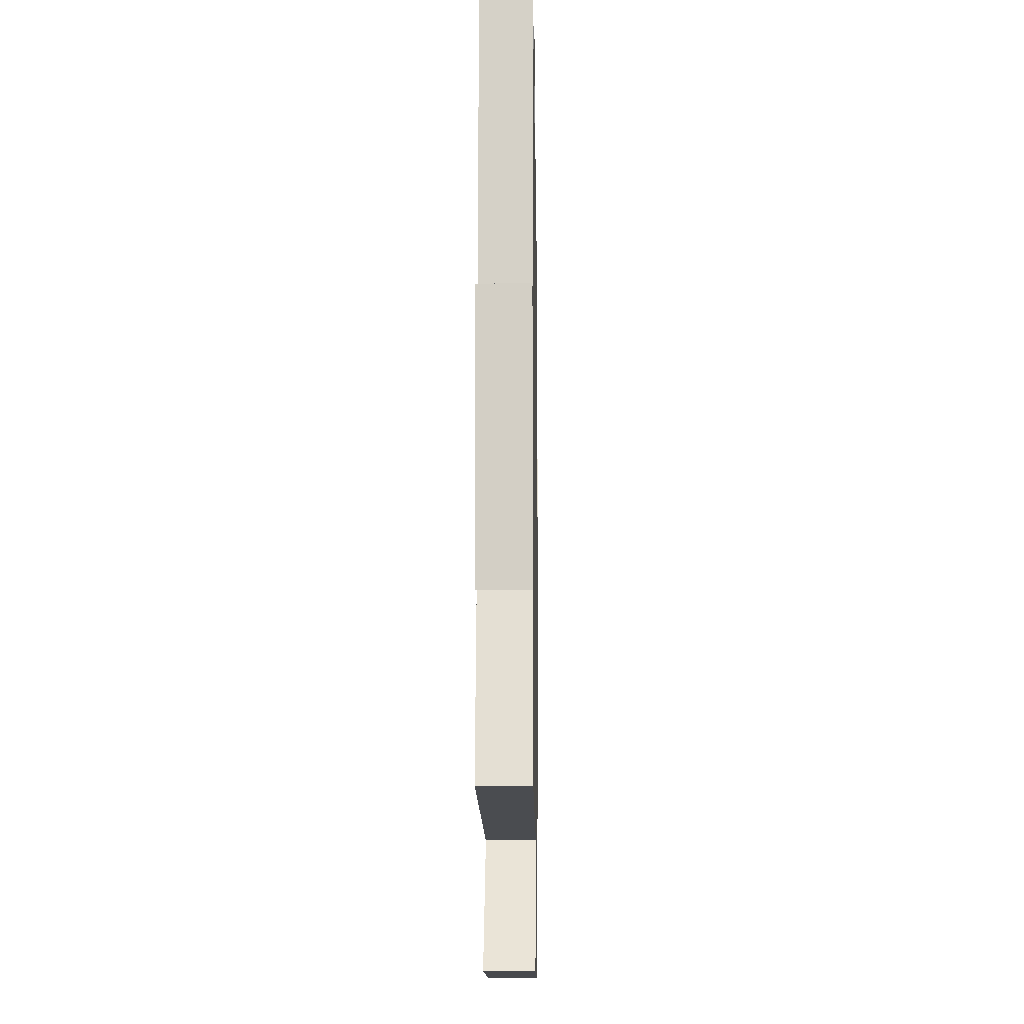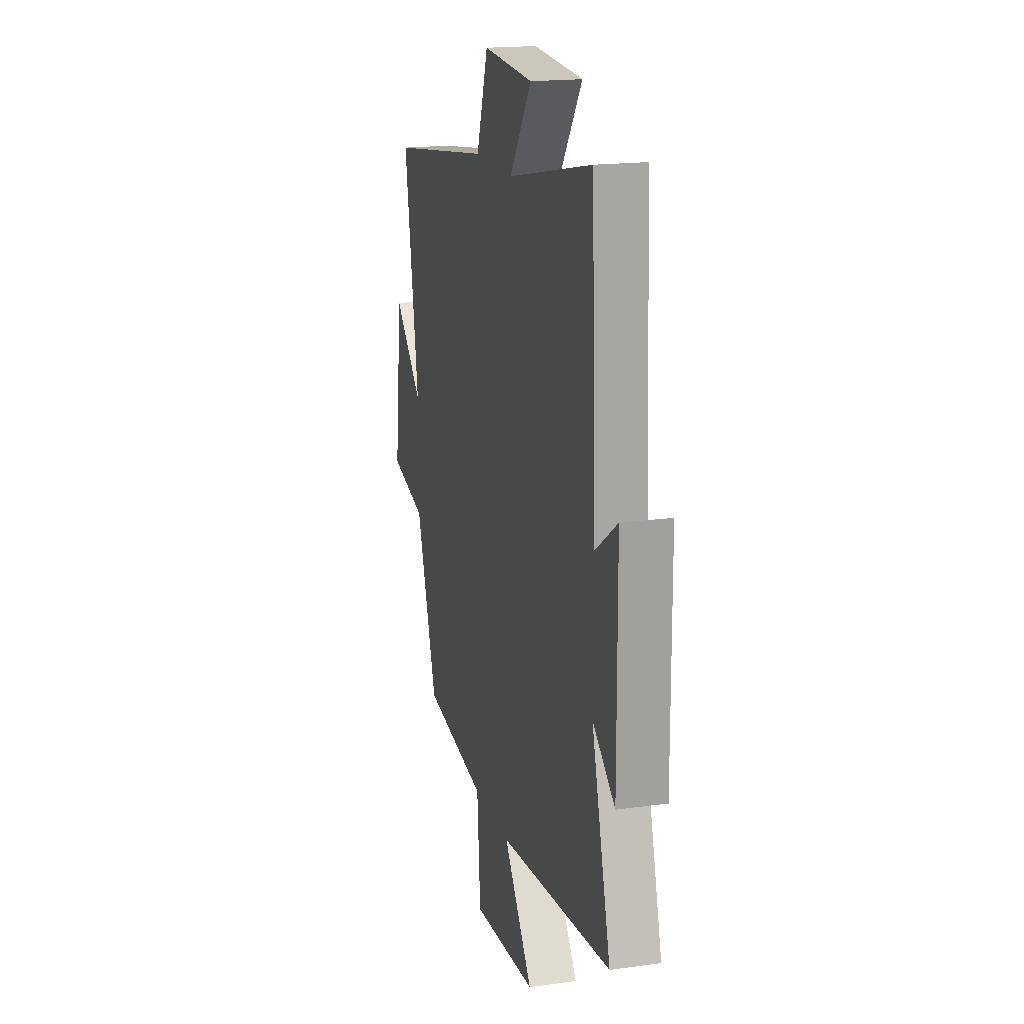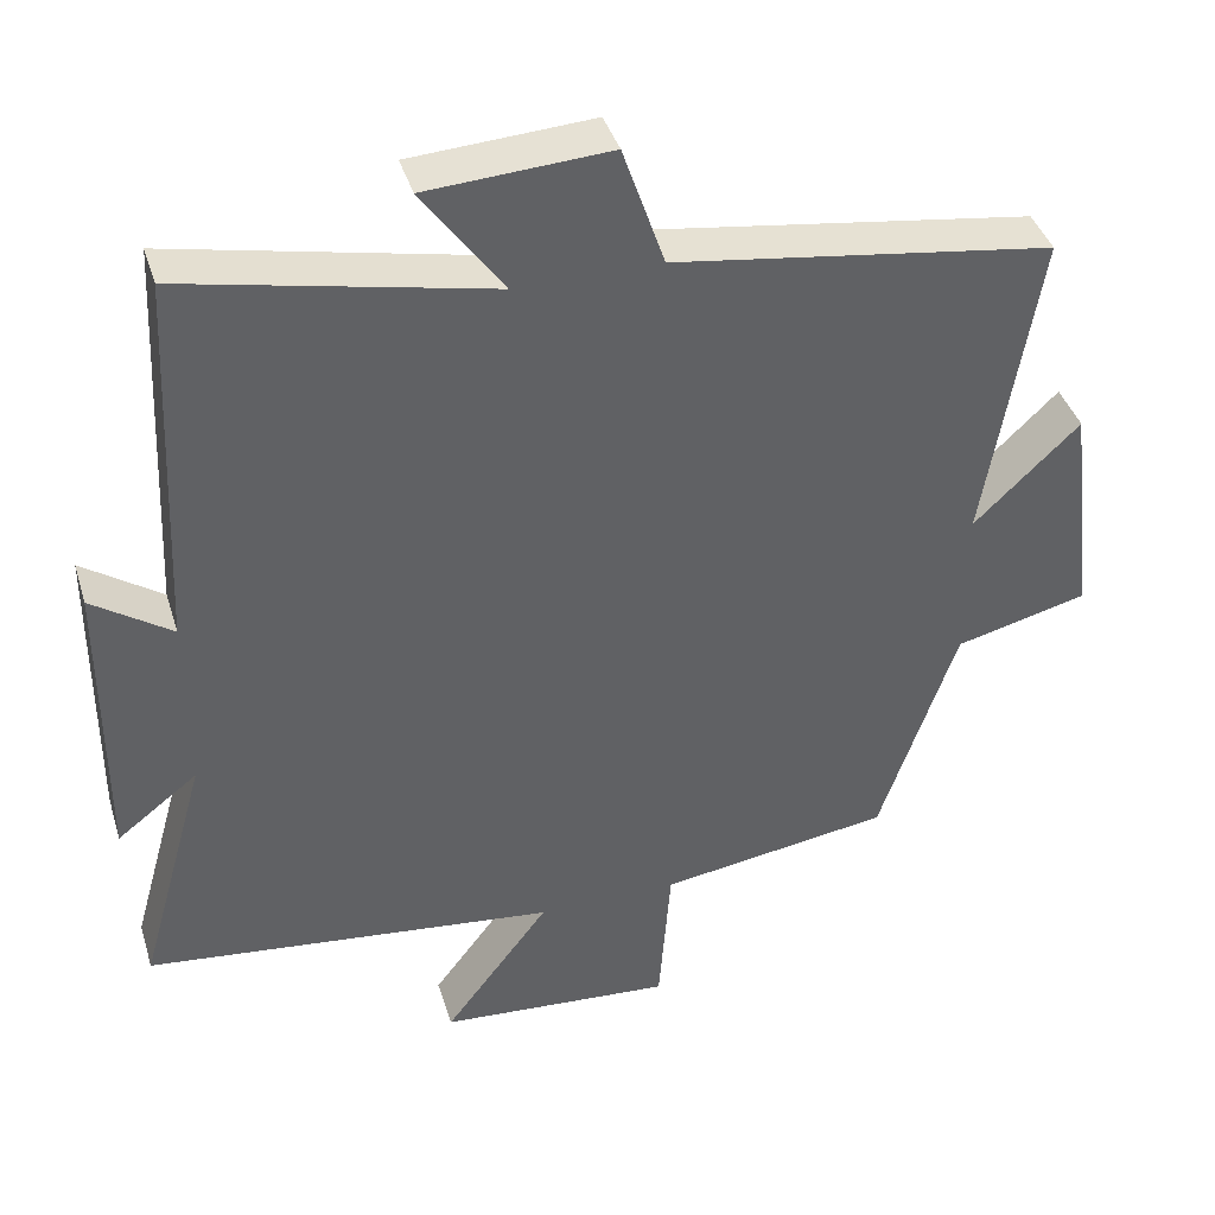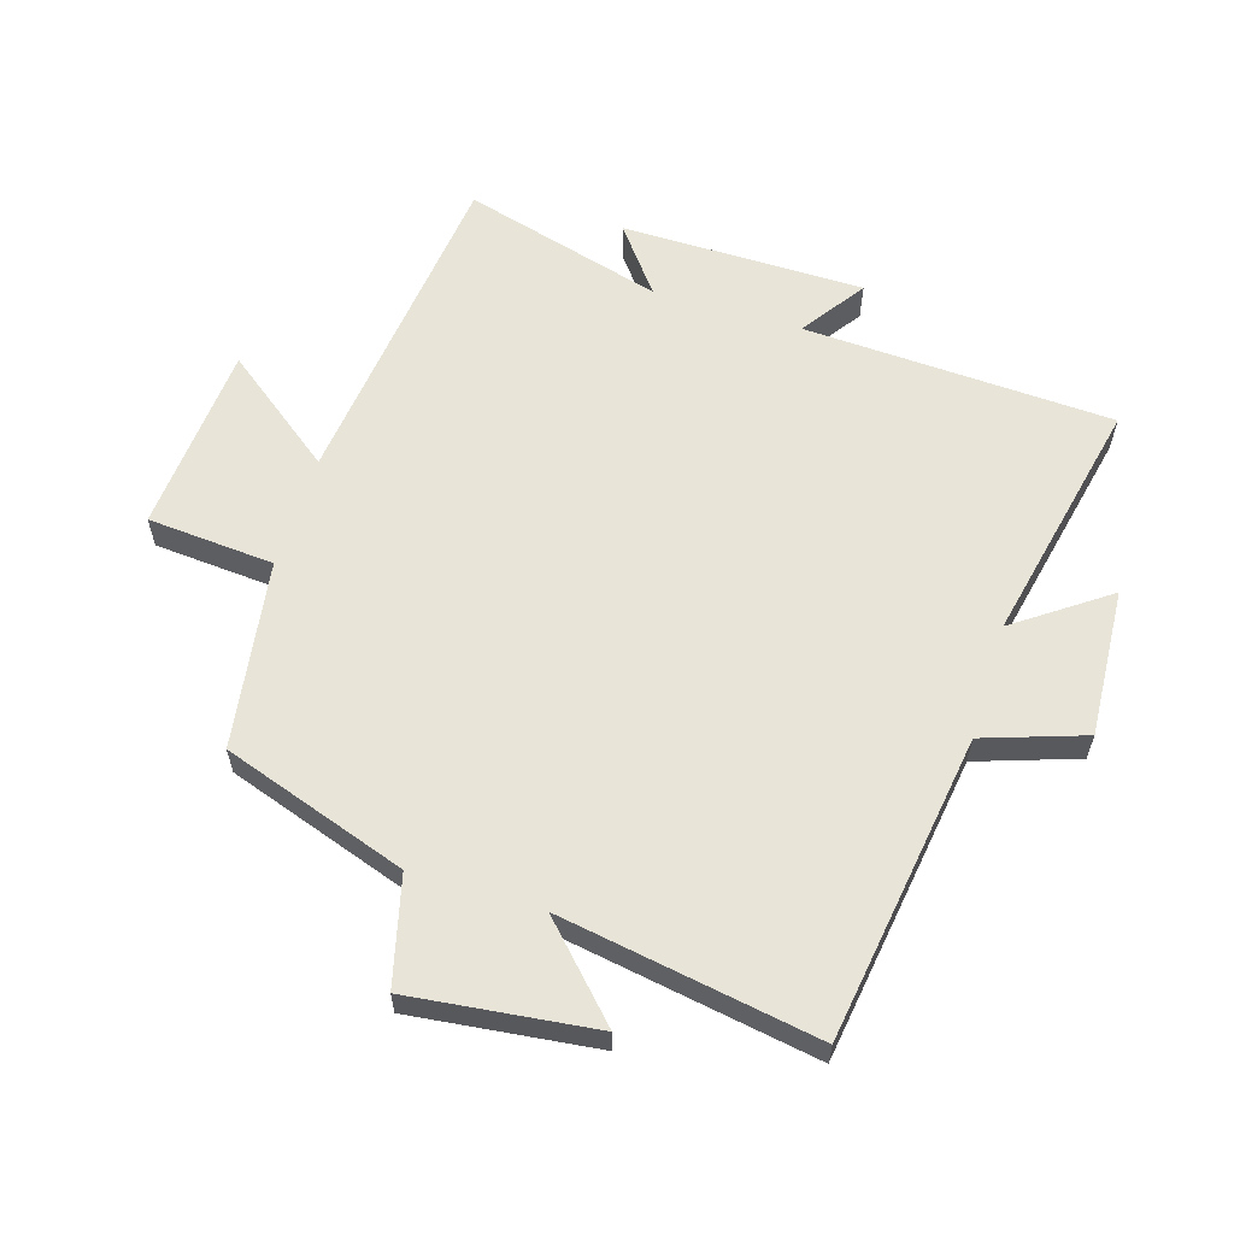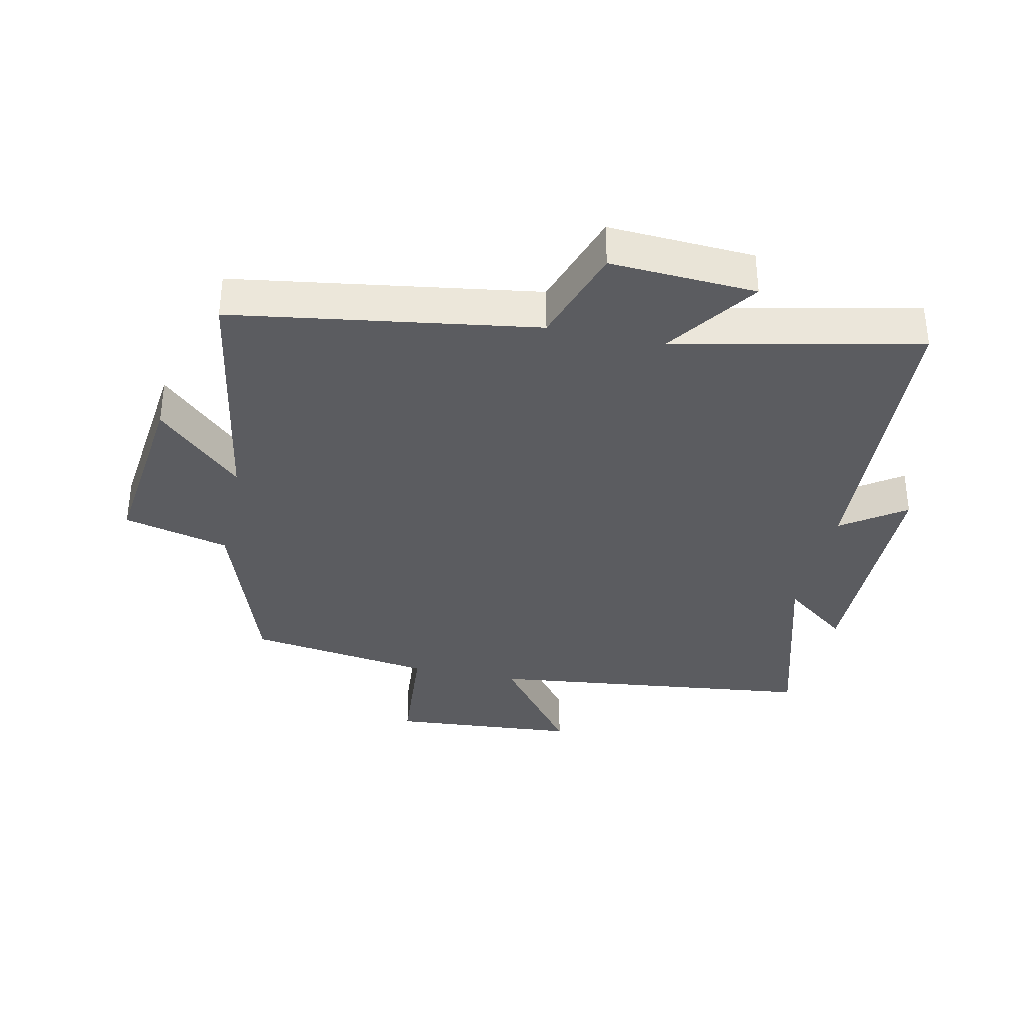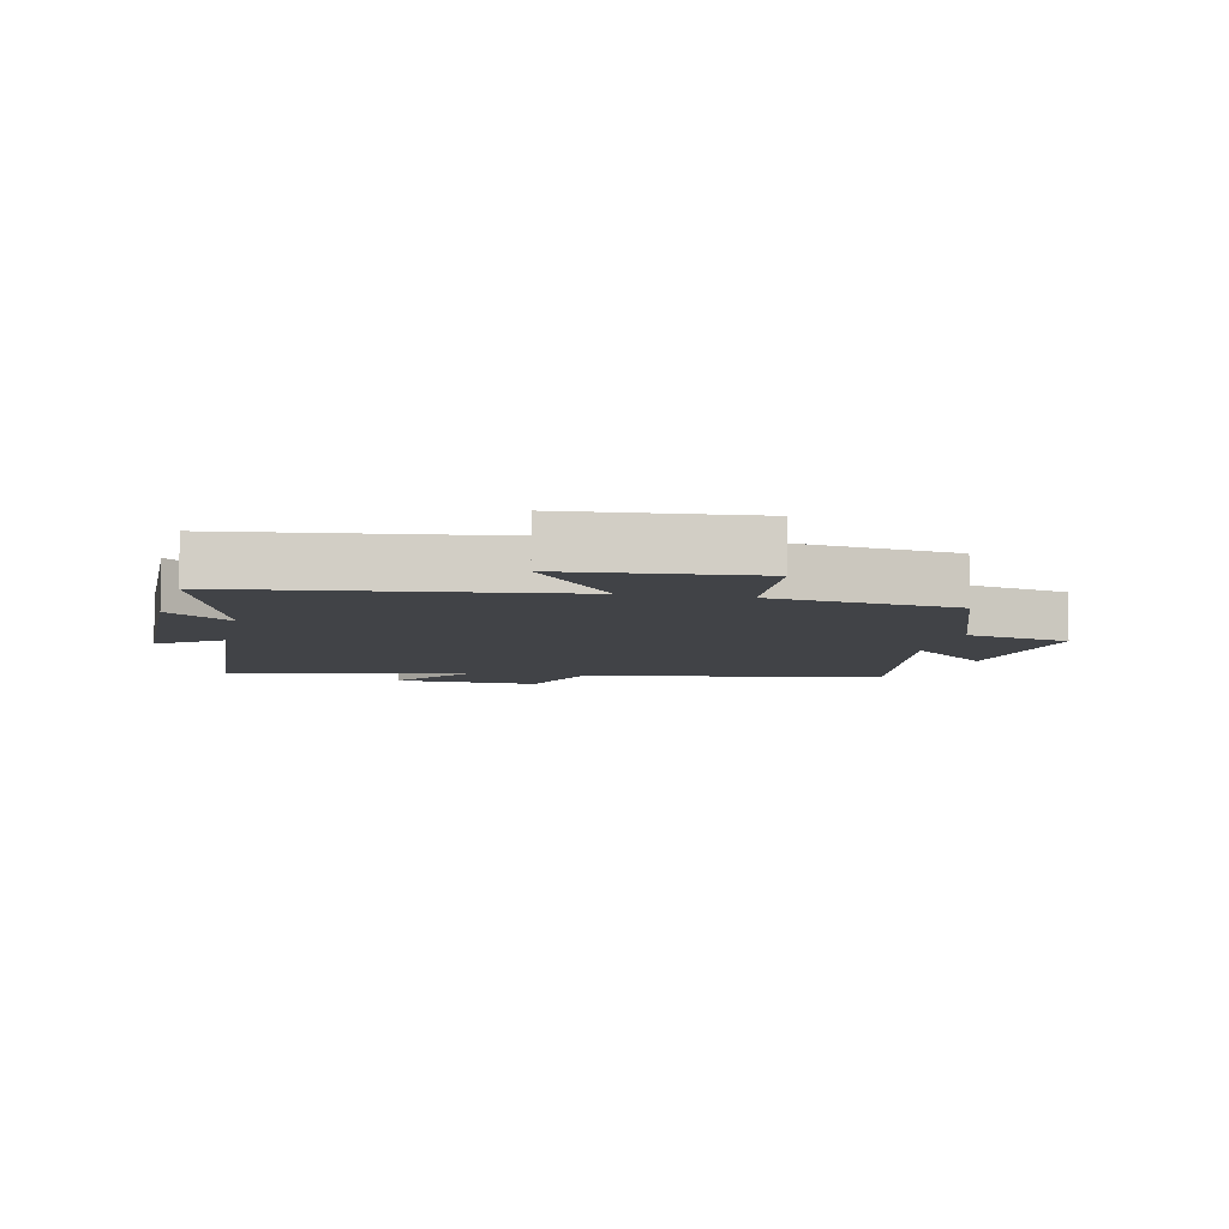
<metadata>
{"format":"obj","ext":"obj","renderer":"f3d","projection":"perspective","resolution":1024,"background":"white","views":[{"elev":-8.3,"azim":90.9,"up":"+Z"},{"elev":18.2,"azim":75.1,"up":"+Z"},{"elev":40.4,"azim":163.3,"up":"+Z"},{"elev":60.1,"azim":-72.8,"up":"+Y"},{"elev":-35.3,"azim":-11.9,"up":"+Y"},{"elev":-7.0,"azim":168.3,"up":"+Y"}]}
</metadata>
<code>
v -0.403 0.07 -0.456
v -0.5 0.07 -0.169
v -0.667 0.07 -0.127
v -0.633 0.07 0.159
v -0.5 0.07 0.031
v -0.567 0.07 0.43
v -0.09 0.07 0.5
v -0.037 0.07 0.656
v 0.193 0.07 0.642
v 0.092 0.07 0.5
v 0.477 0.07 0.582
v 0.5 0.07 0.101
v 0.6 0.07 0.17
v 0.602 0.07 -0.208
v 0.5 0.07 -0.129
v 0.587 0.07 -0.441
v 0.067 0.07 -0.5
v 0.2 0.07 -0.675
v -0.096 0.07 -0.697
v -0.111 0.07 -0.5
v -0.403 0 -0.456
v -0.5 0 -0.169
v -0.667 0 -0.127
v -0.633 0 0.159
v -0.5 0 0.031
v -0.567 0 0.43
v -0.09 0 0.5
v -0.037 0 0.656
v 0.193 0 0.642
v 0.092 0 0.5
v 0.477 0 0.582
v 0.5 0 0.101
v 0.6 0 0.17
v 0.602 0 -0.208
v 0.5 0 -0.129
v 0.587 0 -0.441
v 0.067 0 -0.5
v 0.2 0 -0.675
v -0.096 0 -0.697
v -0.111 0 -0.5
f 17 18 19 20
f 20 1 2
f 17 20 2
f 16 17 2
f 15 16 2
f 12 13 14 15
f 15 2 3
f 12 15 3
f 11 12 3
f 10 11 3
f 7 8 9 10
f 5 6 7 10
f 5 10 3
f 3 4 5
f 40 39 38 37
f 22 21 40
f 22 40 37
f 22 37 36
f 22 36 35
f 35 34 33 32
f 23 22 35
f 23 35 32
f 23 32 31
f 23 31 30
f 30 29 28 27
f 30 27 26 25
f 23 30 25
f 25 24 23
f 1 21 22 2
f 2 22 23 3
f 3 23 24 4
f 4 24 25 5
f 5 25 26 6
f 6 26 27 7
f 7 27 28 8
f 8 28 29 9
f 9 29 30 10
f 10 30 31 11
f 11 31 32 12
f 12 32 33 13
f 13 33 34 14
f 14 34 35 15
f 15 35 36 16
f 16 36 37 17
f 17 37 38 18
f 18 38 39 19
f 19 39 40 20
f 20 40 21 1

</code>
